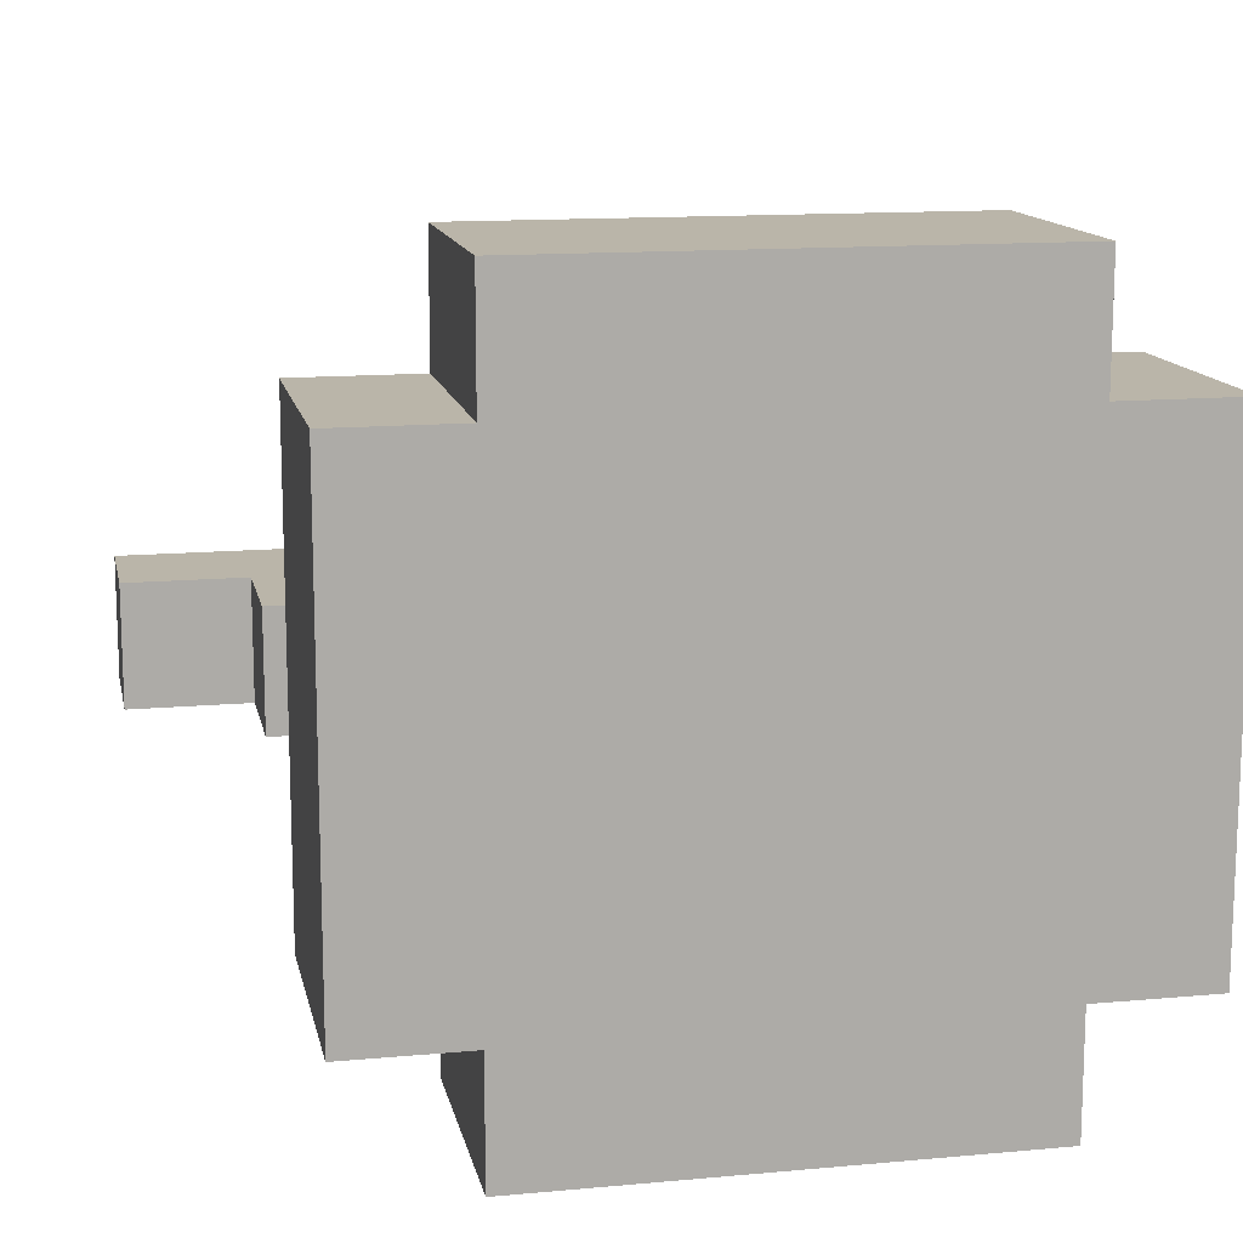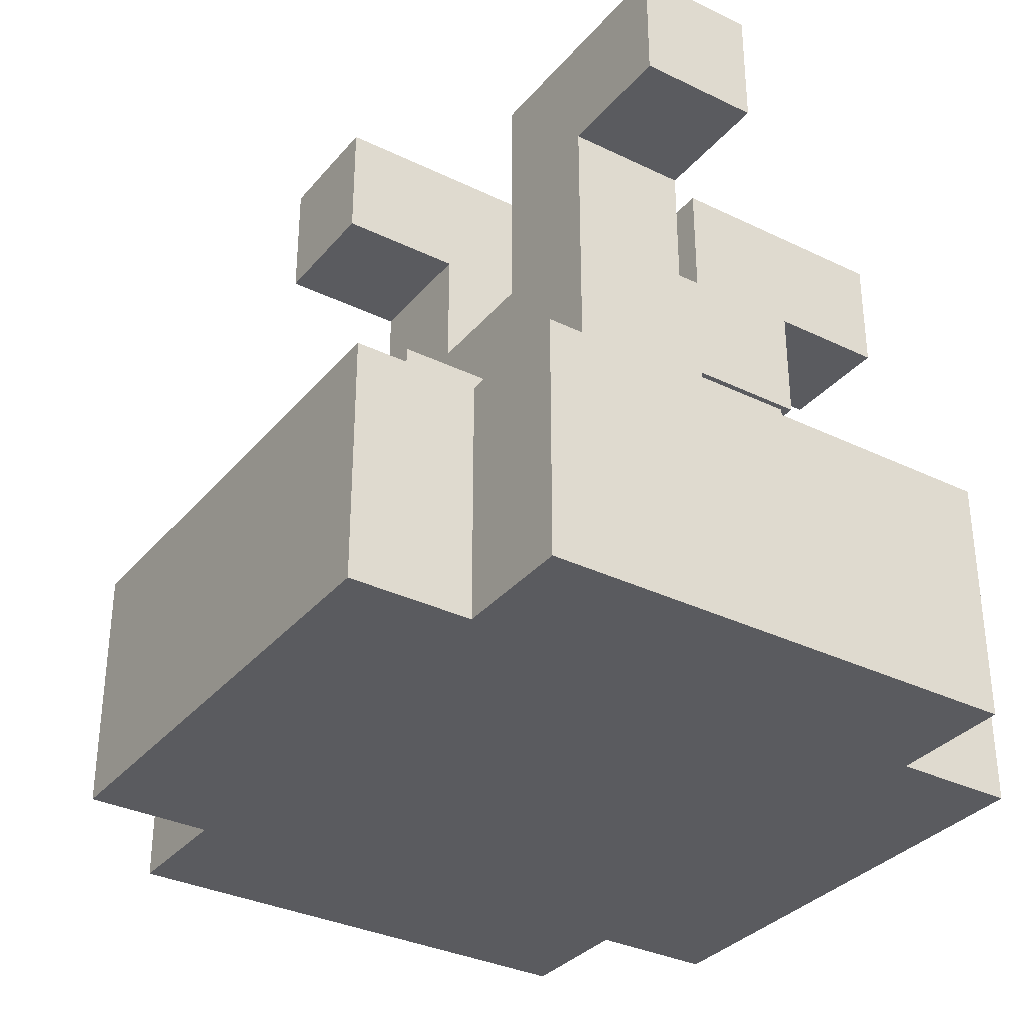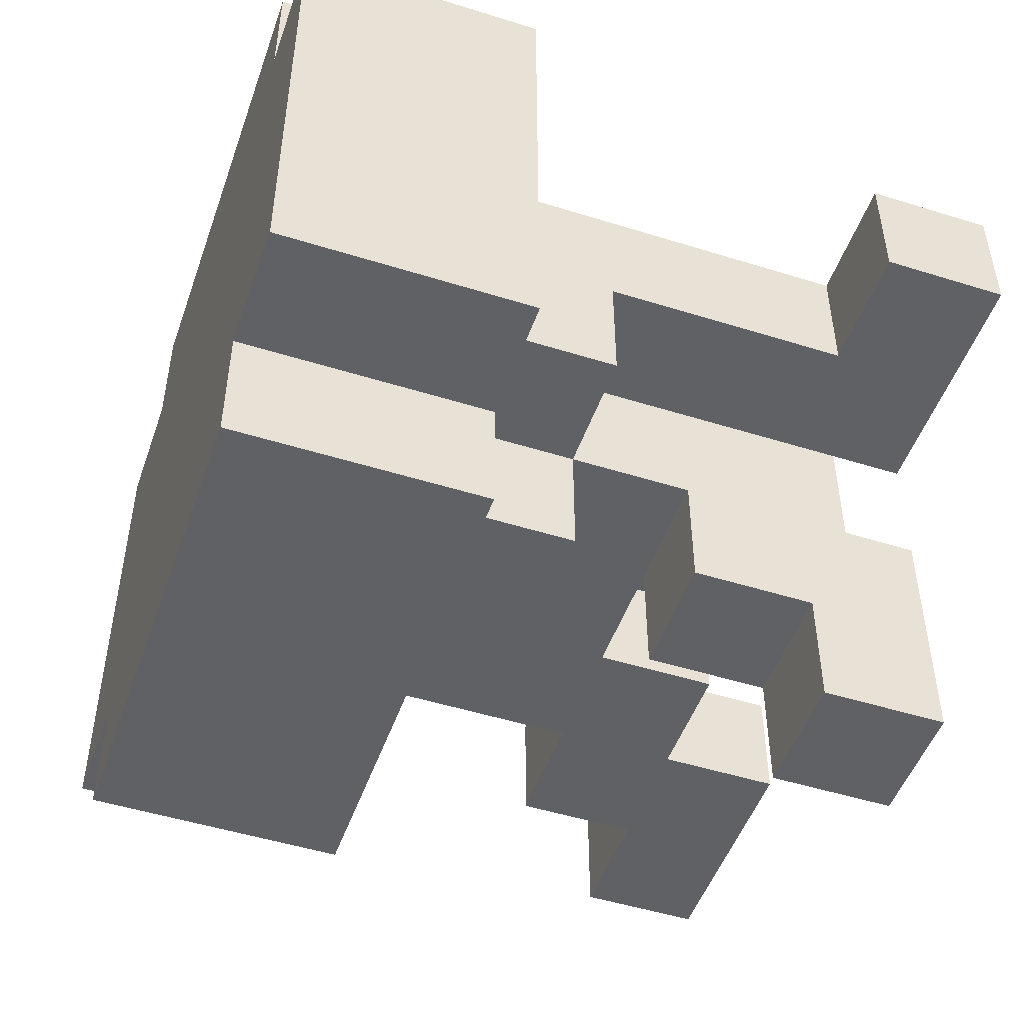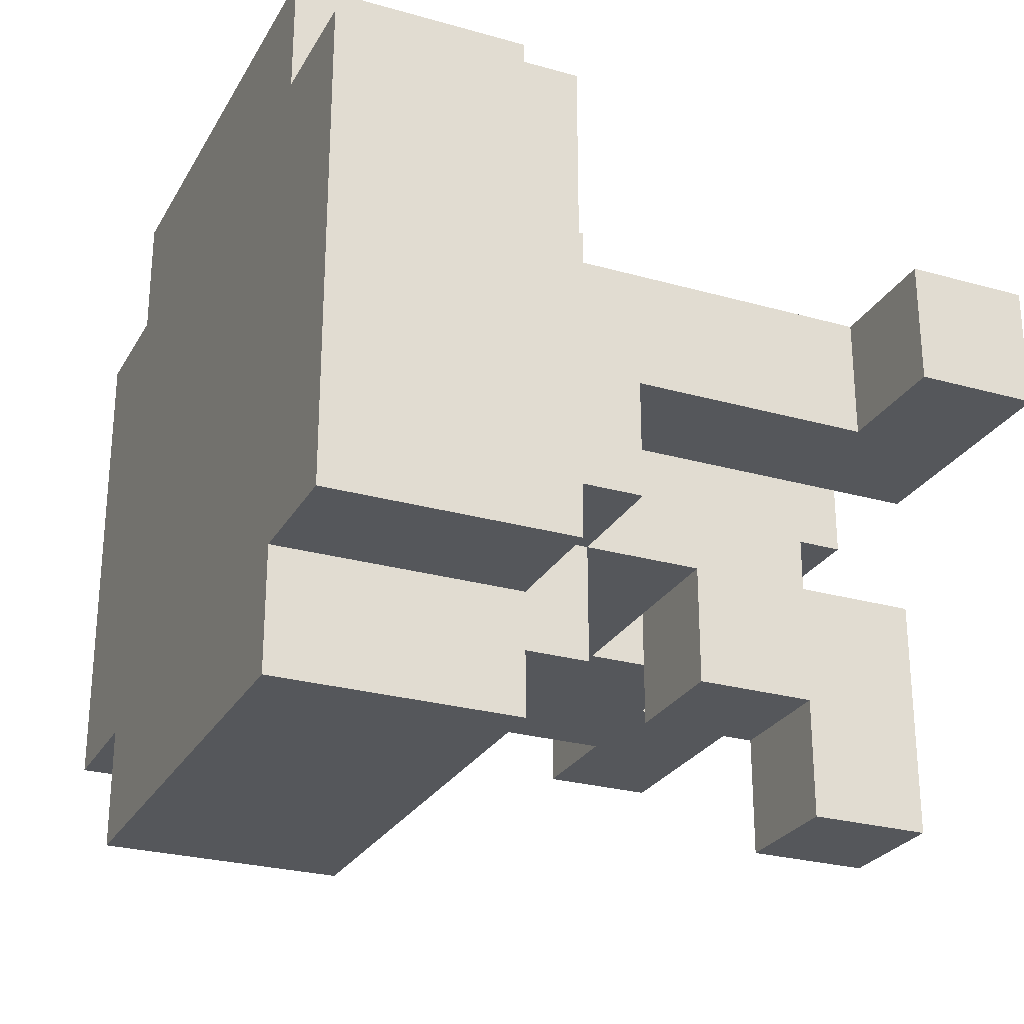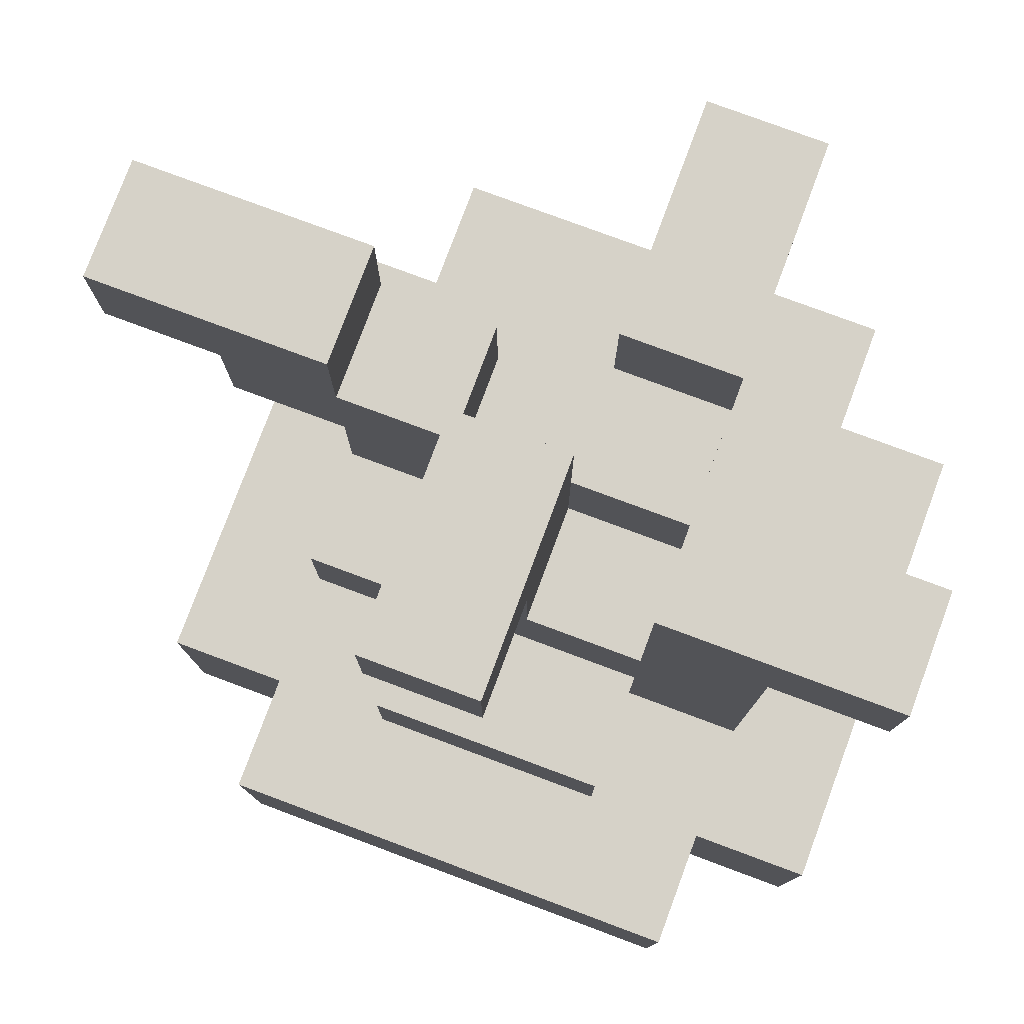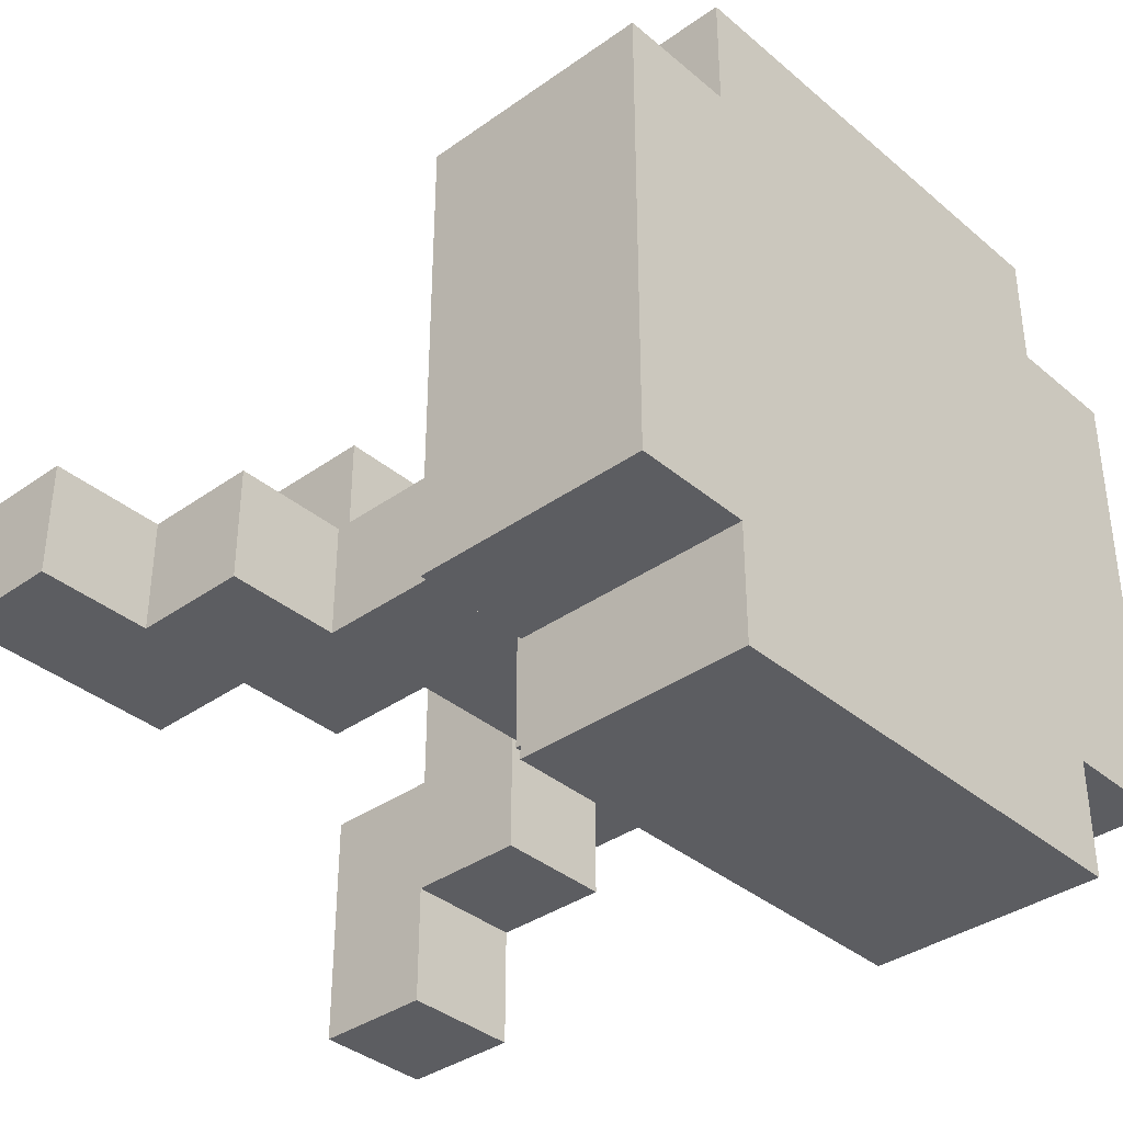
<metadata>
{"format":"obj","ext":"obj","renderer":"f3d","projection":"perspective","resolution":1024,"background":"white","views":[{"elev":13.5,"azim":-11.6,"up":"+Z"},{"elev":-33.4,"azim":56.4,"up":"+Y"},{"elev":-49.4,"azim":70.9,"up":"+Z"},{"elev":-26.5,"azim":66.1,"up":"+Z"},{"elev":78.3,"azim":20.4,"up":"+Y"},{"elev":-36.7,"azim":-47.4,"up":"+Z"}]}
</metadata>
<code>
g straw_2
v -4 5 -0
v -4 5 -1
v -4 6 -0
v -4 6 -1
v -3 0 2
v -3 0 -1
v -3 0 -2
v -3 1 1
v -3 1 -0
v -3 1 -1
v -3 1 -2
v -3 2 2
v -3 2 1
v -3 2 -0
v -3 2 -2
v -3 4 -0
v -3 4 -1
v -3 5 -0
v -3 5 -1
v -2 0 3
v -2 0 2
v -2 0 -2
v -2 0 -3
v -2 1 3
v -2 1 2
v -2 1 -2
v -2 2 3
v -2 2 2
v -2 2 1
v -2 2 -0
v -2 2 -1
v -2 2 -2
v -2 2 -3
v -2 3 1
v -2 3 -0
v -2 4 -0
v -2 4 -1
v -1 2 2
v -1 2 1
v -1 2 -1
v -1 2 -2
v -1 3 2
v -1 3 1
v -1 3 -0
v -1 3 -1
v -1 3 -2
v -1 5 2
v -1 5 1
v -1 5 -0
v -1 6 2
v -1 6 -0
v 0 4 -0
v 0 4 -1
v 0 4 -2
v 0 5 -0
v 0 5 -1
v 0 5 -2
v 0 5 -3
v 0 6 -1
v 0 6 -3
v 1 4 1
v 1 4 -0
v 1 5 -0
v 1 6 1
v 1 6 -0
v -2 5 -0
v -2 5 -1
v -2 6 -0
v -2 6 -1
v -1 4 -0
v -1 4 -1
v -1 5 -0
v -1 5 -1
v 0 4 1
v 0 4 -0
v 0 5 2
v 0 5 1
v 0 5 -0
v 0 6 2
v 0 6 -0
v 1 2 2
v 1 2 1
v 1 2 -1
v 1 2 -2
v 1 3 2
v 1 3 1
v 1 3 -0
v 1 3 -1
v 1 3 -2
v 1 4 -1
v 1 4 -2
v 1 5 -0
v 1 5 -1
v 1 5 -2
v 1 5 -3
v 1 6 -1
v 1 6 -3
v 2 0 3
v 2 0 2
v 2 0 -2
v 2 0 -3
v 2 1 3
v 2 1 2
v 2 1 -2
v 2 1 -3
v 2 2 3
v 2 2 2
v 2 2 1
v 2 2 -0
v 2 2 -1
v 2 2 -2
v 2 2 -3
v 2 3 -0
v 2 3 -1
v 2 5 1
v 2 5 -0
v 3 0 2
v 3 0 1
v 3 0 -2
v 3 1 2
v 3 1 1
v 3 1 -0
v 3 1 -1
v 3 2 2
v 3 2 -0
v 3 2 -1
v 3 2 -2
v 3 5 1
v 3 5 -0
v 3 6 1
v 3 6 -0
v -2 0 3
v -2 1 3
v -2 2 3
v -1 0 3
v -1 1 3
v 0 1 3
v 0 2 3
v 1 0 3
v 1 1 3
v 1 2 3
v 2 0 3
v 2 1 3
v 2 2 3
v -3 0 2
v -3 2 2
v -2 0 2
v -2 1 2
v -2 2 2
v -1 2 2
v -1 3 2
v -1 5 2
v -1 6 2
v 0 2 2
v 0 5 2
v 0 6 2
v 1 2 2
v 1 3 2
v 2 0 2
v 2 1 2
v 2 2 2
v 3 0 2
v 3 1 2
v 3 2 2
v -2 2 1
v -2 3 1
v -1 2 1
v -1 3 1
v -1 5 1
v 0 4 1
v 0 5 1
v 1 2 1
v 1 3 1
v 1 4 1
v 1 6 1
v 2 2 1
v 2 5 1
v 3 5 1
v 3 6 1
v -4 5 -0
v -4 6 -0
v -3 4 -0
v -3 5 -0
v -2 3 -0
v -2 4 -0
v -2 5 -0
v -2 6 -0
v -1 3 -0
v -1 5 -0
v 0 4 -0
v 0 5 -0
v 1 4 -0
v 1 5 -0
v 0 5 -1
v 0 6 -1
v 1 5 -1
v 1 6 -1
v -1 4 -0
v -1 5 -0
v -1 6 -0
v 0 4 -0
v 0 5 -0
v 0 6 -0
v 1 3 -0
v 1 5 -0
v 1 6 -0
v 2 3 -0
v 2 5 -0
v 3 5 -0
v 3 6 -0
v -4 5 -1
v -4 6 -1
v -3 4 -1
v -3 5 -1
v -2 2 -1
v -2 4 -1
v -2 5 -1
v -2 6 -1
v -1 2 -1
v -1 3 -1
v -1 4 -1
v -1 5 -1
v 0 4 -1
v 1 2 -1
v 1 3 -1
v 1 4 -1
v 2 2 -1
v 2 3 -1
v -3 0 -2
v -3 1 -2
v -3 2 -2
v -2 0 -2
v -2 1 -2
v -2 2 -2
v -1 2 -2
v -1 3 -2
v 0 4 -2
v 0 5 -2
v 1 2 -2
v 1 3 -2
v 1 4 -2
v 1 5 -2
v 2 0 -2
v 2 1 -2
v 2 2 -2
v 3 0 -2
v 3 2 -2
v -2 0 -3
v -2 2 -3
v -1 0 -3
v -1 1 -3
v 0 0 -3
v 0 1 -3
v 0 5 -3
v 0 6 -3
v 1 1 -3
v 1 2 -3
v 1 5 -3
v 1 6 -3
v 2 0 -3
v 2 1 -3
v 2 2 -3
v -2 0 3
v -1 0 3
v 1 0 3
v 2 0 3
v -3 0 2
v -2 0 2
v -1 0 2
v 1 0 2
v 2 0 2
v 3 0 2
v 2 0 1
v 3 0 1
v -3 0 -1
v -2 0 -1
v -3 0 -2
v -2 0 -2
v -1 0 -2
v 0 0 -2
v 2 0 -2
v 3 0 -2
v -2 0 -3
v -1 0 -3
v 0 0 -3
v 2 0 -3
v -3 4 -0
v -2 4 -0
v -3 4 -1
v -2 4 -1
v 0 4 -1
v 1 4 -1
v 0 4 -2
v 1 4 -2
v -1 5 2
v 0 5 2
v -1 5 1
v 0 5 1
v 2 5 1
v 3 5 1
v -4 5 -0
v -3 5 -0
v 2 5 -0
v 3 5 -0
v -4 5 -1
v -3 5 -1
v 0 5 -2
v 1 5 -2
v 0 5 -3
v 1 5 -3
v -2 2 3
v 0 2 3
v 1 2 3
v 2 2 3
v -3 2 2
v -2 2 2
v -1 2 2
v 0 2 2
v 1 2 2
v 2 2 2
v 3 2 2
v -3 2 1
v -2 2 1
v -1 2 1
v 1 2 1
v 2 2 1
v -3 2 -0
v -2 2 -0
v 2 2 -0
v 3 2 -0
v -2 2 -1
v -1 2 -1
v 1 2 -1
v 2 2 -1
v 3 2 -1
v -3 2 -2
v -2 2 -2
v -1 2 -2
v 1 2 -2
v 2 2 -2
v 3 2 -2
v -2 2 -3
v 1 2 -3
v 2 2 -3
v -1 3 2
v 1 3 2
v -2 3 1
v -1 3 1
v 1 3 1
v -2 3 -0
v -1 3 -0
v 1 3 -0
v 2 3 -0
v -1 3 -1
v 1 3 -1
v 2 3 -1
v -1 3 -2
v 1 3 -2
v 0 4 1
v 1 4 1
v -1 4 -0
v 0 4 -0
v 1 4 -0
v -1 4 -1
v 0 4 -1
v -2 5 -0
v -1 5 -0
v 0 5 -0
v 1 5 -0
v -2 5 -1
v -1 5 -1
v 0 5 -1
v 1 5 -1
v -1 6 2
v 0 6 2
v 1 6 1
v 3 6 1
v -4 6 -0
v -2 6 -0
v -1 6 -0
v 0 6 -0
v 1 6 -0
v 3 6 -0
v -4 6 -1
v -2 6 -1
v 0 6 -1
v 1 6 -1
v 0 6 -3
v 1 6 -3
f 3 2 1
f 4 2 3
f 8 6 5
f 9 6 8
f 10 7 6
f 10 6 9
f 11 7 10
f 12 8 5
f 13 9 8
f 13 8 12
f 14 10 9
f 14 9 13
f 14 11 10
f 15 11 14
f 18 17 16
f 19 17 18
f 24 21 20
f 25 21 24
f 26 23 22
f 27 25 24
f 28 25 27
f 32 23 26
f 33 23 32
f 34 31 30
f 34 30 29
f 35 31 34
f 36 31 35
f 37 31 36
f 42 39 38
f 43 39 42
f 45 41 40
f 46 41 45
f 48 44 43
f 49 44 48
f 50 48 47
f 50 49 48
f 51 49 50
f 55 53 52
f 55 54 53
f 56 54 55
f 57 54 56
f 59 58 57
f 59 57 56
f 60 58 59
f 63 62 61
f 64 63 61
f 65 63 64
f 66 67 68
f 68 67 69
f 70 71 72
f 72 71 73
f 74 75 77
f 77 75 78
f 76 77 79
f 77 78 79
f 79 78 80
f 81 82 85
f 85 82 86
f 83 84 88
f 88 84 89
f 87 88 90
f 87 90 92
f 90 91 92
f 92 91 93
f 93 91 94
f 93 94 96
f 94 95 96
f 96 95 97
f 98 99 102
f 102 99 103
f 100 101 104
f 104 101 105
f 102 103 106
f 106 103 107
f 104 105 111
f 111 105 112
f 109 110 113
f 108 109 113
f 113 110 114
f 108 113 115
f 115 113 116
f 117 118 120
f 118 119 121
f 120 118 121
f 121 119 122
f 122 119 123
f 120 121 124
f 121 122 124
f 122 123 125
f 124 122 125
f 123 119 126
f 125 123 126
f 126 119 127
f 128 129 130
f 130 129 131
f 135 133 132
f 136 134 133
f 136 133 135
f 137 136 135
f 137 134 136
f 138 134 137
f 139 137 135
f 140 138 137
f 140 137 139
f 141 138 140
f 142 140 139
f 143 141 140
f 143 140 142
f 144 141 143
f 147 146 145
f 148 146 147
f 149 146 148
f 154 151 150
f 155 153 152
f 156 153 155
f 157 151 154
f 158 151 157
f 162 160 159
f 163 161 160
f 163 160 162
f 164 161 163
f 167 166 165
f 168 166 167
f 170 169 168
f 171 169 170
f 173 170 168
f 174 170 173
f 176 174 173
f 176 175 174
f 176 173 172
f 177 175 176
f 178 175 177
f 179 175 178
f 183 181 180
f 185 183 182
f 186 181 183
f 186 183 185
f 187 181 186
f 188 185 184
f 188 186 185
f 189 186 188
f 192 191 190
f 193 191 192
f 196 195 194
f 197 195 196
f 198 199 201
f 199 200 201
f 201 200 202
f 202 200 203
f 204 205 207
f 205 206 207
f 207 206 208
f 208 206 209
f 209 206 210
f 211 212 214
f 213 214 216
f 214 212 217
f 216 214 217
f 217 212 218
f 215 216 219
f 216 217 219
f 219 217 220
f 220 217 221
f 221 217 222
f 220 221 223
f 220 223 225
f 225 223 226
f 224 225 227
f 227 225 228
f 229 230 232
f 230 231 233
f 232 230 233
f 233 231 234
f 235 236 239
f 239 236 240
f 237 238 241
f 241 238 242
f 243 244 246
f 244 245 246
f 246 245 247
f 248 249 250
f 250 249 251
f 250 251 252
f 251 249 253
f 252 251 253
f 252 253 256
f 253 249 256
f 256 249 257
f 254 255 258
f 258 255 259
f 252 256 260
f 256 257 261
f 260 256 261
f 261 257 262
f 268 264 263
f 269 265 264
f 269 264 268
f 270 266 265
f 270 265 269
f 271 266 270
f 273 269 268
f 273 272 271
f 273 271 270
f 273 270 269
f 273 268 267
f 274 272 273
f 275 273 267
f 275 274 273
f 276 274 275
f 277 276 275
f 278 274 276
f 278 276 277
f 279 274 278
f 280 274 279
f 281 274 280
f 282 274 281
f 283 279 278
f 284 280 279
f 284 279 283
f 285 281 280
f 285 280 284
f 286 281 285
f 289 288 287
f 290 288 289
f 293 292 291
f 294 292 293
f 297 296 295
f 298 296 297
f 303 300 299
f 304 300 303
f 305 302 301
f 306 302 305
f 309 308 307
f 310 308 309
f 311 312 316
f 316 312 317
f 312 313 318
f 317 312 318
f 313 314 319
f 318 313 319
f 319 314 320
f 316 317 322
f 315 316 322
f 322 317 323
f 323 317 324
f 320 321 325
f 319 320 325
f 325 321 326
f 322 323 327
f 327 323 328
f 326 321 329
f 329 321 330
f 327 328 331
f 329 330 334
f 334 330 335
f 331 332 336
f 327 331 336
f 336 332 337
f 337 332 338
f 334 335 339
f 333 334 339
f 339 335 340
f 340 335 341
f 337 338 342
f 338 339 342
f 339 340 343
f 342 339 343
f 343 340 344
f 345 346 348
f 348 346 349
f 347 348 350
f 350 348 351
f 352 353 355
f 355 353 356
f 354 355 357
f 357 355 358
f 359 360 362
f 362 360 363
f 361 362 364
f 364 362 365
f 366 367 370
f 370 367 371
f 368 369 372
f 372 369 373
f 374 375 380
f 380 375 381
f 376 377 382
f 382 377 383
f 378 379 384
f 384 379 385
f 386 387 388
f 388 387 389

</code>
